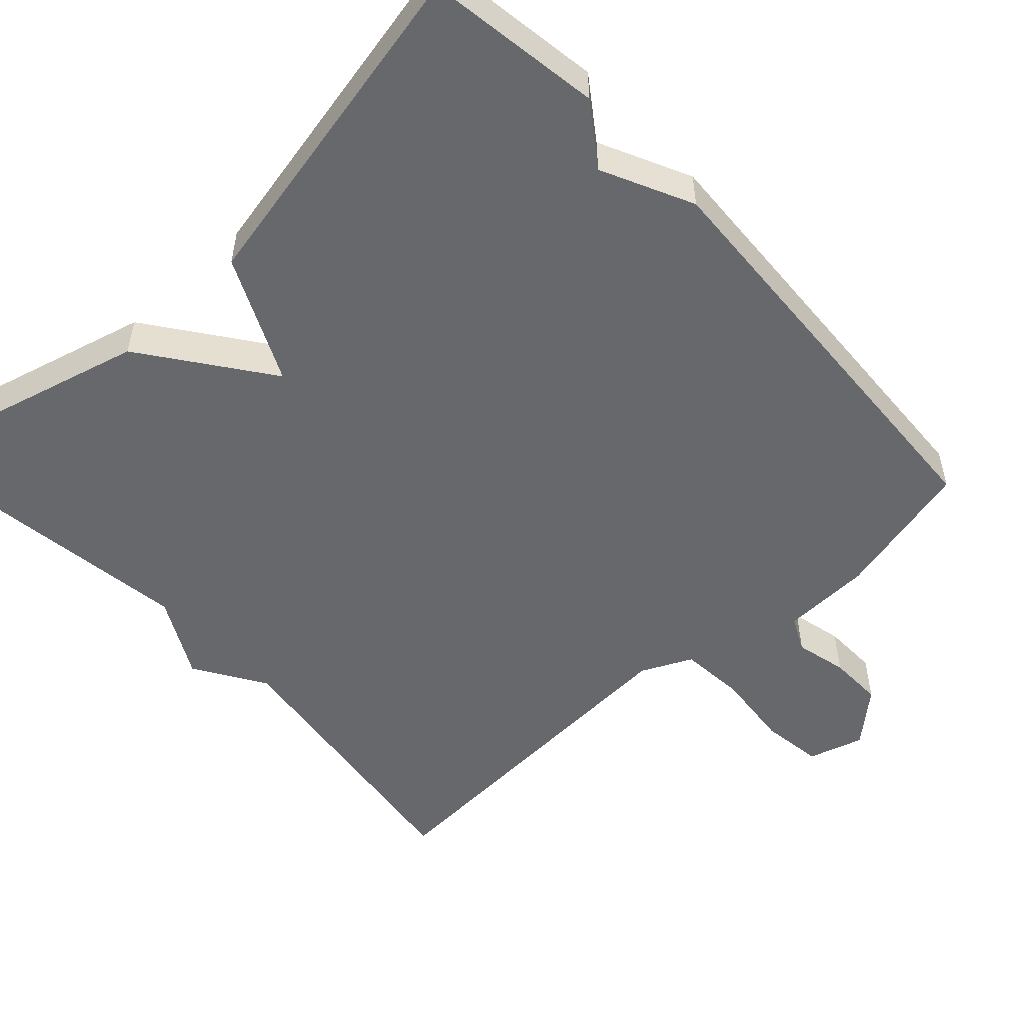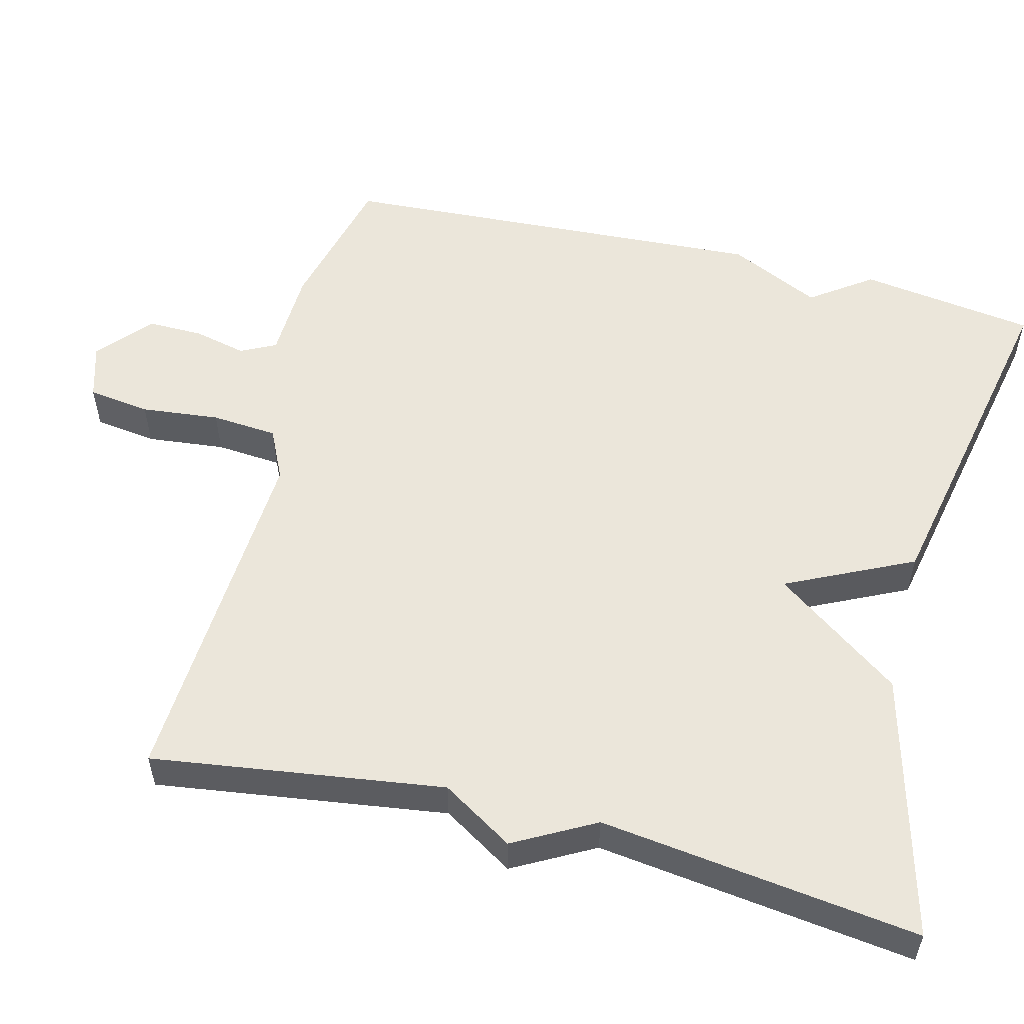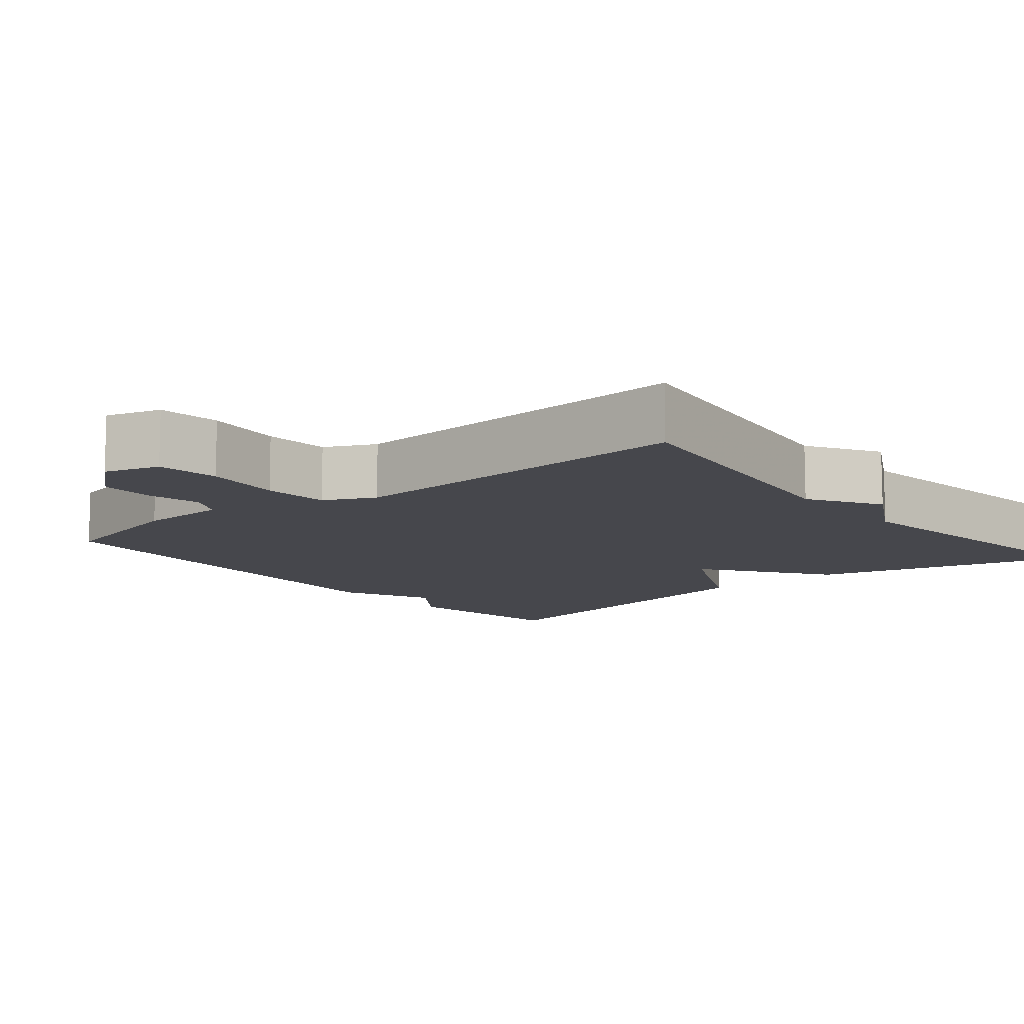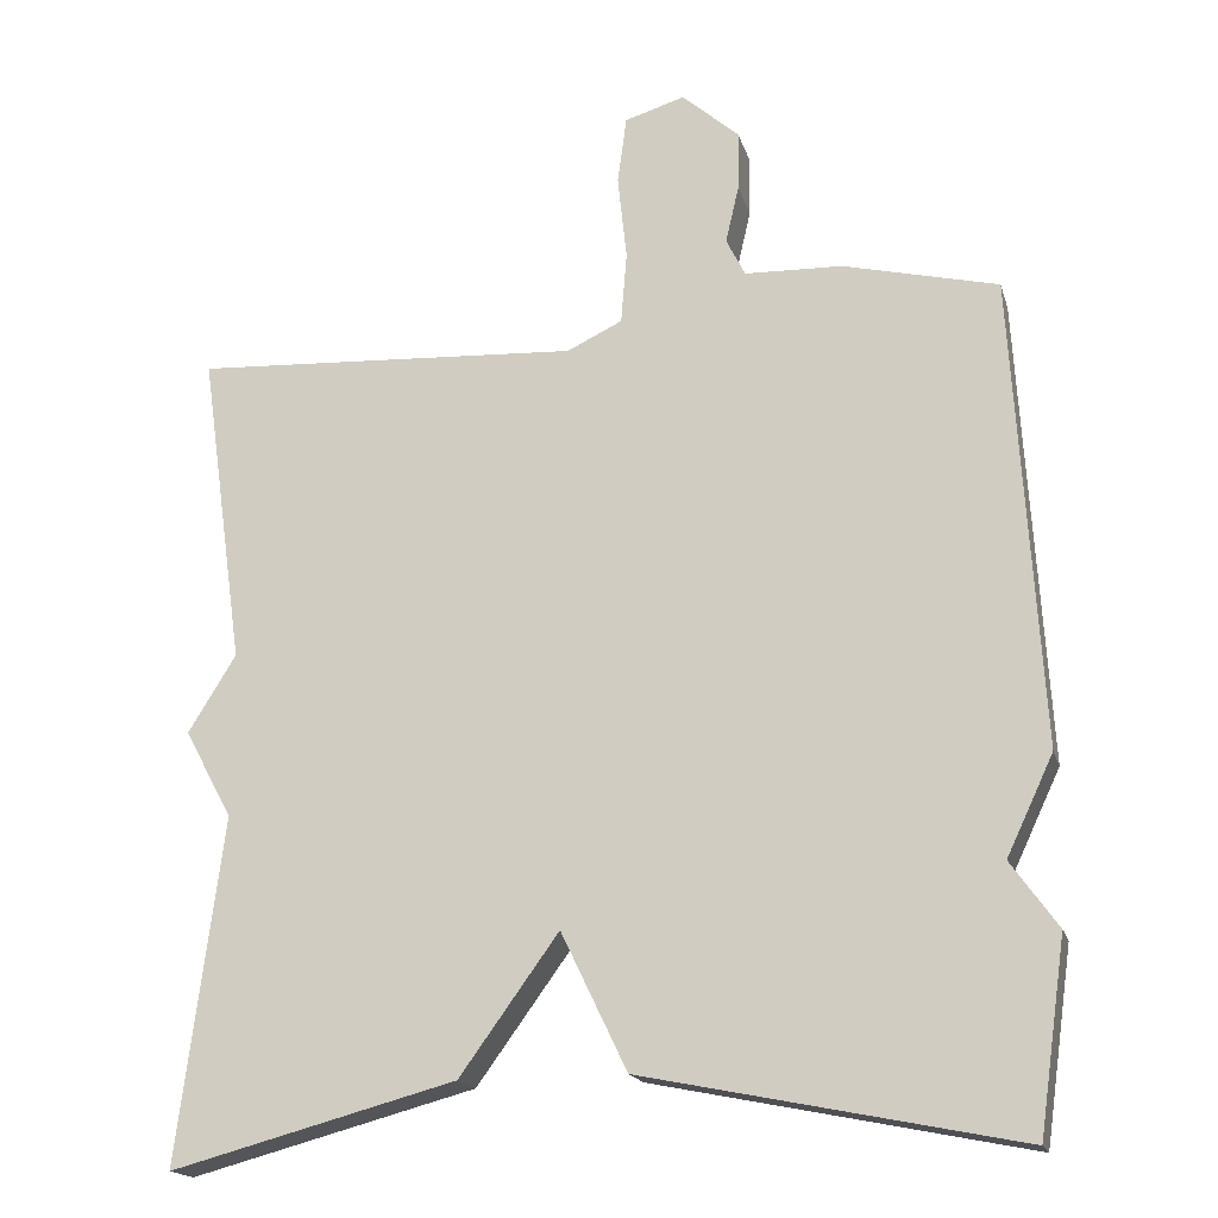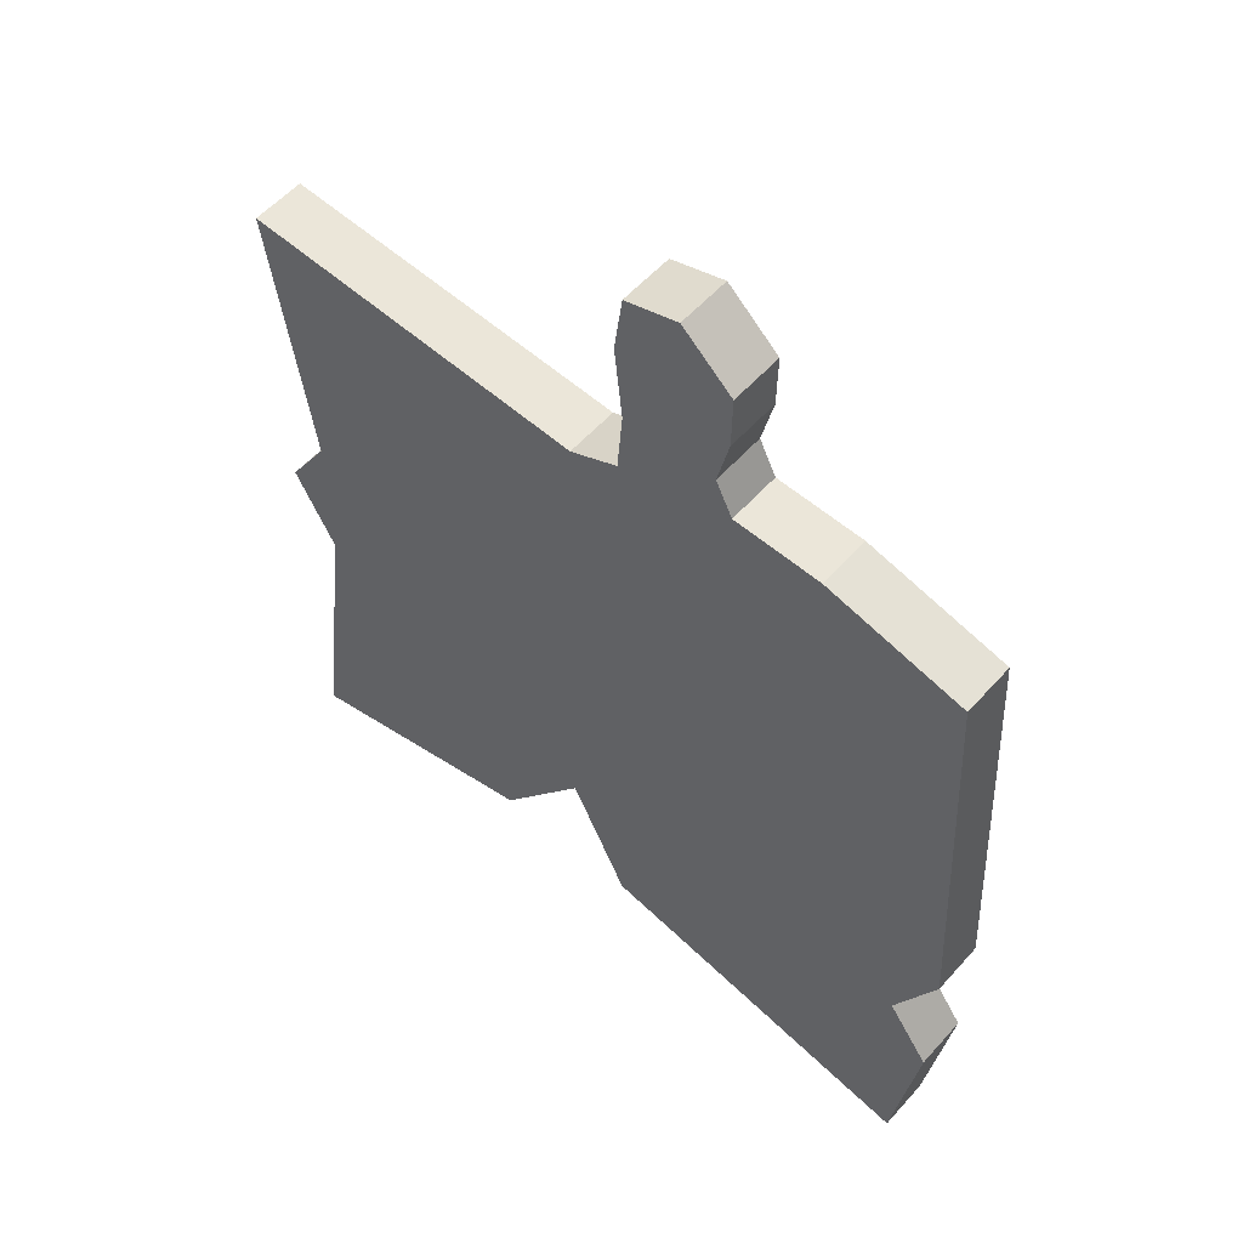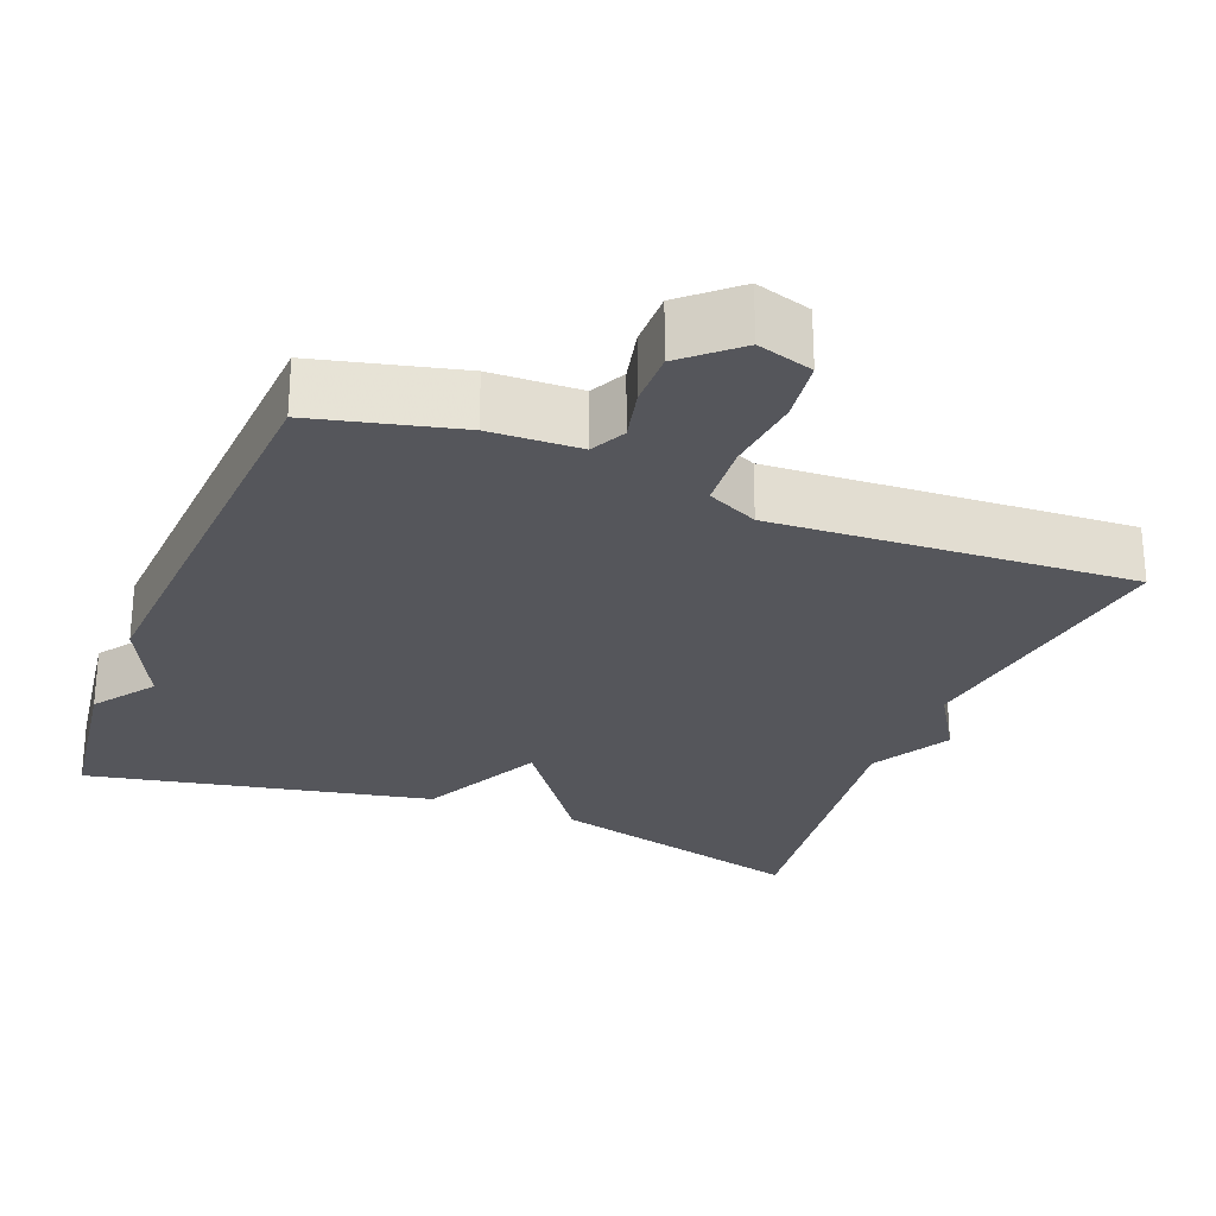
<metadata>
{"format":"obj","ext":"obj","renderer":"f3d","projection":"perspective","resolution":1024,"background":"white","views":[{"elev":-52.3,"azim":-137.0,"up":"+Y"},{"elev":54.7,"azim":104.3,"up":"+Y"},{"elev":-11.0,"azim":39.4,"up":"+Y"},{"elev":-17.8,"azim":-165.3,"up":"+Z"},{"elev":56.0,"azim":-139.0,"up":"+Z"},{"elev":-26.3,"azim":-21.6,"up":"+Y"}]}
</metadata>
<code>
v 0.5 0.07 0.5
v 0.446 0.07 0.117
v 0.504 0.07 0.023
v 0.446 0.07 -0.083
v 0.5 0.07 -0.5
v 0.154 0.07 -0.408
v 0.034 0.07 -0.242
v -0.046 0.07 -0.408
v -0.5 0.07 -0.5
v -0.533 0.07 -0.269
v -0.476 0.07 -0.189
v -0.533 0.07 -0.069
v -0.5 0.07 0.5
v -0.312 0.07 0.546
v -0.194 0.07 0.55
v -0.171 0.07 0.596
v -0.187 0.07 0.665
v -0.188 0.07 0.738
v -0.119 0.07 0.799
v -0.046 0.07 0.777
v -0.035 0.07 0.695
v -0.046 0.07 0.592
v -0.039 0.07 0.505
v 0.028 0.07 0.473
v 0.5 0 0.5
v 0.446 0 0.117
v 0.504 0 0.023
v 0.446 0 -0.083
v 0.5 0 -0.5
v 0.154 0 -0.408
v 0.034 0 -0.242
v -0.046 0 -0.408
v -0.5 0 -0.5
v -0.533 0 -0.269
v -0.476 0 -0.189
v -0.533 0 -0.069
v -0.5 0 0.5
v -0.312 0 0.546
v -0.194 0 0.55
v -0.171 0 0.596
v -0.187 0 0.665
v -0.188 0 0.738
v -0.119 0 0.799
v -0.046 0 0.777
v -0.035 0 0.695
v -0.046 0 0.592
v -0.039 0 0.505
v 0.028 0 0.473
f 20 21 22
f 19 20 22
f 18 19 22
f 17 18 22
f 16 17 22
f 15 16 22 23
f 15 23 24
f 14 15 24
f 13 14 24
f 12 13 24
f 11 12 24
f 10 11 24
f 9 10 24
f 8 9 24
f 7 8 24
f 6 7 24
f 5 6 24
f 4 5 24
f 2 3 4 24
f 1 2 24
f 46 45 44
f 46 44 43
f 46 43 42
f 46 42 41
f 46 41 40
f 47 46 40 39
f 48 47 39
f 48 39 38
f 48 38 37
f 48 37 36
f 48 36 35
f 48 35 34
f 48 34 33
f 48 33 32
f 48 32 31
f 48 31 30
f 48 30 29
f 48 29 28
f 48 28 27 26
f 48 26 25
f 1 25 26 2
f 2 26 27 3
f 3 27 28 4
f 4 28 29 5
f 5 29 30 6
f 6 30 31 7
f 7 31 32 8
f 8 32 33 9
f 9 33 34 10
f 10 34 35 11
f 11 35 36 12
f 12 36 37 13
f 13 37 38 14
f 14 38 39 15
f 15 39 40 16
f 16 40 41 17
f 17 41 42 18
f 18 42 43 19
f 19 43 44 20
f 20 44 45 21
f 21 45 46 22
f 22 46 47 23
f 23 47 48 24
f 24 48 25 1

</code>
